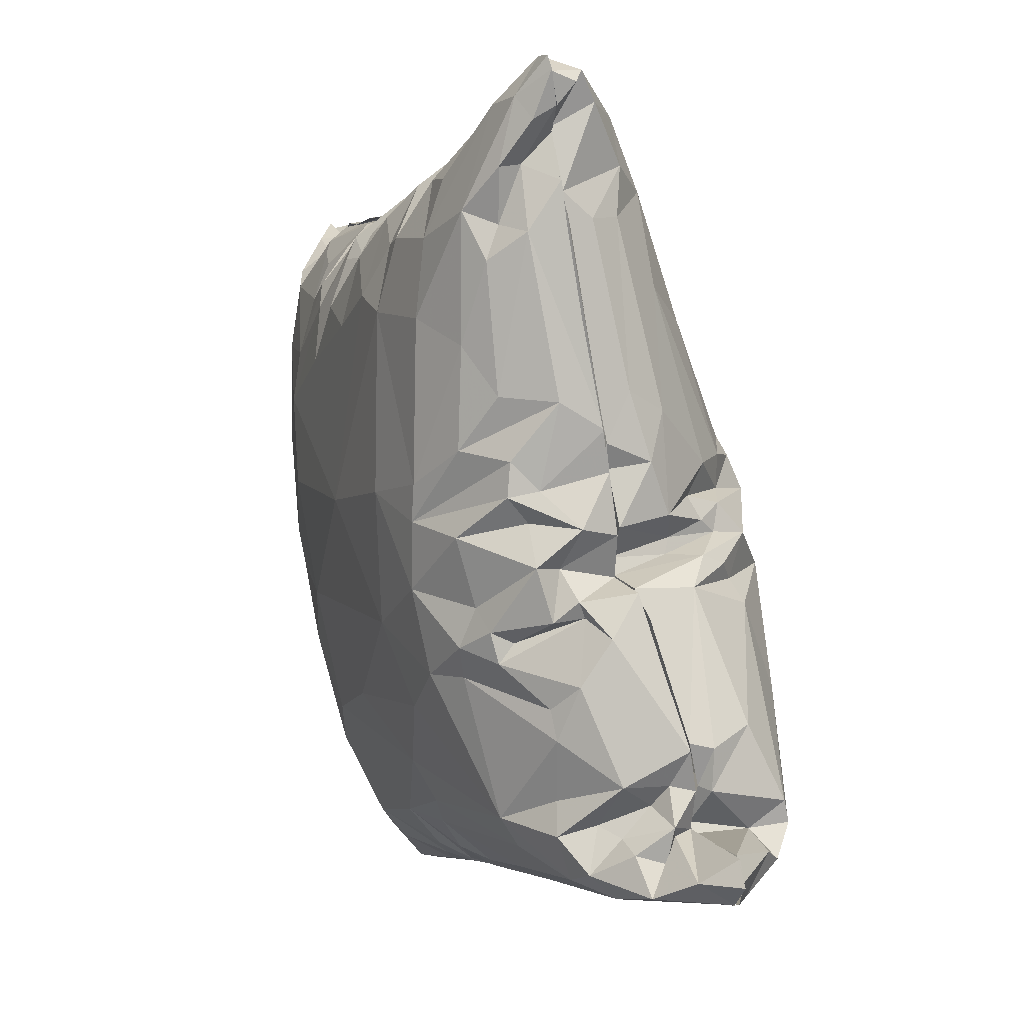
<metadata>
{"format":"obj","ext":"obj","renderer":"f3d","projection":"perspective","resolution":1024,"background":"white","views":[{"elev":-5.3,"azim":-108.2,"up":"+Z"}]}
</metadata>
<code>
v 629.3 29.96 84.82
v 631.3 38.62 112.4
v 629 35.53 91.23
v 625.8 21.37 36.88
v 621.2 19.8 36.4
v 619.5 11.84 -2.661
v 670.5 -50.99 -242
v 656.8 -50.02 -236.4
v 651 -52.06 -239.1
v 636.5 -50.13 -245.1
v 564.2 -48.4 -236.1
v 554.5 -47.18 -241.2
v 479 -46.03 -232.4
v 476.8 -45.4 -236.7
v 455.4 -43.2 -231.1
v 376.8 -40.46 -226.9
v 357.5 -39.99 -231.8
v 361.6 -43.62 -231.3
v 360.2 -42.98 -235.4
v 227.2 -41.89 -242.7
v 226.4 -40.28 -238
v 191.6 -43.03 -239.4
v 163.6 -39.83 -243.4
v 146 -43.89 -243.7
v 114.6 -40.6 -242.5
v 146.8 -1.939 -81.04
v 136.4 -21.08 -150.7
v 140.4 -24.69 -160.3
v 157.5 3.715 -62.77
v 157.7 19.4 6.373
v 150.6 22.76 23.8
v 146.6 26.3 25.52
v 135.7 50.08 143.9
v 134.4 54.72 144.9
v 131.7 52.69 143.9
v 130.1 59.15 171.8
v 576.2 84.91 222.1
v 560.5 64.2 233.2
v 603.5 65.91 239.8
v 649.5 -49.59 -216.8
v 678.8 -47.95 -222.9
v 667.1 -35.55 -230.6
v 622.8 51.65 34.34
v 623.5 27.58 18.49
v 596.3 85.15 2.438
v 634 -32.01 -212.9
v 640.2 -41.3 -197
v 613.8 77.19 223.4
v 620.3 63.16 235.5
v 645.9 -23.59 -195.7
v 120.1 -41.47 -242.5
v 144.5 -1.392 -240.1
v 177.5 7.806 -242
v 370 -18.46 -239.7
v 276.2 -23.86 -242
v 316.4 1.467 -239.5
v 638.3 -36.25 -182.2
v 631.8 -0.3054 -182.1
v 622.9 -33.7 -171.2
v 641.6 -16.49 -231.6
v 669.3 -51.45 -239.2
v 628.7 -16.54 -242.6
v 154.4 -14.39 -221.1
v 153.1 5.612 -215.9
v 619.6 -14.93 -174.6
v 600.6 31.77 -21.83
v 601.5 50.7 -48.62
v 612.7 57.01 -25.83
v 623.4 17.33 -134.2
v 622.9 21.67 -90.85
v 634.2 -24.86 -142.1
v 628.4 -6.259 -73.22
v 619.8 30.97 -56.81
v 170.5 6.96 -207.1
v 175.5 25.32 -228.2
v 281.6 62.85 207.7
v 302.1 63.92 214.6
v 287.3 82.83 198
v 468.6 -21.28 -233.3
v 484.7 -27.31 -239.2
v 460.6 -44.01 -232.5
v 512.1 101.7 191.1
v 547.3 94.96 206.7
v 499.1 115.1 162.4
v 414 -42.94 -233.9
v 445.5 -16.34 -240.2
v 439.3 -41.36 -226.3
v 186.7 -41.88 -241.9
v 626.8 -50.51 -242.2
v 620.2 -0.7411 -239.9
v 129.5 86.19 215.1
v 163.5 107.3 154.4
v 139.4 92.55 175.8
v 617.6 43.18 -16.75
v 618.2 11.31 -3.921
v 543.6 -28.12 -241.8
v 599 7.577 -26.4
v 639.2 67.58 225.6
v 634.9 73.75 175.8
v 645.5 88.18 198.8
v 638 51.3 164.5
v 619.6 96.44 206.5
v 647.8 81.98 223.7
v 492.4 78.44 217.5
v 308.9 83.86 207
v 147.2 -16.5 -200.3
v 157.3 -20.7 -205.3
v 162.1 -32.41 -201.3
v 155.4 11.73 -177.7
v 175.5 45.05 -151
v 193.8 39.14 -185.6
v 655.5 66.31 245.8
v 642.5 68.76 250.4
v 631.7 78.99 235.5
v 598.4 102.8 190.2
v 118.4 -18.77 -230
v 213.4 120.3 99.26
v 207.7 117.2 146.9
v 129.1 71.97 239.7
v 156 91.02 216.5
v 636.4 68.01 140
v 612.8 88.79 116.1
v 631.1 84.78 142.3
v 635.8 -6.429 -212
v 632.6 40.36 119.7
v 486.6 94.54 198
v 104.2 -38 -215.8
v 100.7 -39.65 -232
v 370.5 -41.75 -231.4
v 655.6 61.46 232.7
v 148.2 -29.96 -179.3
v 154.8 -16.16 -176.4
v 391.2 -42.16 -228.3
v 139.2 -23.2 -156.6
v 363.7 63.66 219.9
v 392.3 79.45 213.5
v 400.7 63.25 218.6
v 176.5 8.836 -54.85
v 158.4 37.36 -71.03
v 153.4 2.783 -65.27
v 170 77.17 -10.78
v 200.4 99.14 -32.26
v 175.1 62.7 -24.71
v 171.6 44.73 -51.11
v 161 12.66 -31.56
v 360.1 108.8 182
v 156.4 19.27 4.759
v 147.5 25.28 28.13
v 165 59.05 -6.851
v 591.6 30.23 -213.7
v 108.9 70.77 226.8
v 111.3 72.61 235.1
v 153 88.15 145.5
v 155 94.84 124.4
v 138.6 75.15 139.4
v 147.9 52.98 43.06
v 129.5 58.01 168.5
v 142.9 77.96 179.3
v 117.6 65.05 208.4
v 135.1 61.72 198.1
v 379.3 110 169.5
v 454.3 62.37 221.9
v 470.9 61.12 220.9
v 473.6 87.55 197
v 424.5 60.73 205.7
v 412.8 82.83 198.7
v 627.9 -15.38 -229.1
v 120.4 78.25 200
v 537 0.3025 -237.9
v 165.5 -8.928 -187.8
v 620.2 20.41 -181.1
v 613.4 5.657 -150.9
v 626.3 74.81 110.3
v 415 -6.412 -238.9
v 432.2 17.28 -232
v 449.7 35.11 -222.2
v 456.2 7.815 -235.4
v 348.4 120.6 163
v 151.2 19.57 -92.65
v 192.4 65.69 -93.71
v 194.3 74.39 -106.1
v 164.3 31.7 -79.82
v 166.6 50.45 -83.04
v 160.3 36.07 -120.1
v 154.1 36.56 -29.43
v 179.4 18.81 -199.4
v 604.7 35.76 -184.1
v 611.1 101.7 138.1
v 613 78.49 55.26
v 623.3 21.1 39.47
v 599.1 101 89.19
v 571.1 106.9 29.99
v 434.6 92.35 203.7
v 267.7 78.34 214.2
v 237.4 64.68 222
v 404 115.2 172.6
v 411.9 107 189.9
v 440.9 124.7 145.9
v 439.4 128.2 108
v 396.8 127.9 137.7
v 399.7 11.44 -235.2
v 192.4 80.28 -87.84
v 206.2 84.95 -72.73
v 162.1 62.08 -51.86
v 593.3 40.17 -164
v 605 19.94 -154.7
v 592.3 110.3 143.6
v 474.8 21.97 -230
v 561.9 28.41 -222
v 560.8 46.2 -202.6
v 263.1 88.79 198.5
v 234.6 103.9 189.3
v 282.9 99.47 197.1
v 310.5 112.3 181.3
v 195.4 30.04 -231.6
v 579.9 60.31 -162.5
v 611.6 36.23 -138.2
v 281.1 118.3 157.2
v 187.6 40.84 -206.4
v 234.2 49.28 -213.6
v 230.7 61.71 -196.6
v 616.5 50.52 -6.985
v 587 73.29 -19.54
v 299.2 26.92 -229.7
v 538.9 79.82 -149.6
v 498.5 125.4 122.6
v 558.1 117.4 72.77
v 505.7 128 89.99
v 166.4 84.08 47.32
v 179.4 102.5 78.36
v 258.1 120.5 156.8
v 201.4 107.4 182.1
v 211.3 85.11 214.2
v 271.8 128.6 112.7
v 230.4 116.5 1.948
v 226.2 86.15 -113.2
v 253.9 98.89 -110.7
v 178.3 48.12 -132.5
v 613.6 52.94 -67.28
v 602.8 70.84 -31.59
v 621.2 1.279 -46.31
v 600.5 74.47 -58.61
v 309.7 128.6 129.8
v 363.4 128.4 119.3
v 166.6 76.64 9.785
v 191.7 100.3 18.22
v 237.8 115.5 -19.97
v 387.7 38.78 -221.6
v 365.3 24.71 -229.6
v 369.9 56.18 -204.1
v 434.6 60.68 -198.3
v 165.6 68.71 229.2
v 215.6 92.2 -96.02
v 345.8 67.86 -189.7
v 346.8 83.55 -163.9
v 294.9 97.14 -129.6
v 578.1 60.84 -130.4
v 577.9 74.16 -111.8
v 614.6 38.93 -108.2
v 590.7 61.76 -98.69
v 576.1 83.98 -84.79
v 465 117.8 166.3
v 562.8 105.1 -22.8
v 377.3 128.6 5.934
v 493.5 93.84 -128.2
v 521 104.9 -77.76
v 411.3 100.5 -120.2
v 251.3 111.5 -59.64
v 569.4 98.38 -47.15
v 472.7 117.7 -49.21
v 533 117.2 0.1813
v 497.7 126.2 30.66
v 312.3 113.8 -77.16
v 285.5 125.5 2.333
v 162 -31.57 -197
v 140.5 -36.78 -179.2
v 148.3 -31.29 -176.2
v 244.9 48.4 228.7
v 158.8 68.75 227.8
v 144.1 45.31 235.1
v 99.24 -38.32 -228.2
v 135.3 -69.78 -213.8
v 106.2 -36.77 -213.7
v 379.2 -41.57 -227.3
v 368.5 -66.27 -218.4
v 360.8 -42 -233
v 133.2 -54.05 -239.2
v 149.1 9.313 51.98
v 149.2 23.45 20.66
v 155.1 -6.366 11.61
v 135.8 36.67 149
v 131 56.59 162.6
v 111.3 55.31 221.4
v 117 64.92 208.3
v 134.3 62.78 200.4
v 236.2 65.48 223.8
v 113.4 -41.26 -241.9
v 653.6 -59.58 -201.5
v 663.9 -61.63 -226.8
v 678.7 -48.21 -228.2
v 650.6 -58 -241.3
v 627.2 -50.73 -242.8
v 670.9 -50.35 -239.2
v 109.8 70.63 225.7
v 117.5 50.07 230.4
v 124.9 39.32 214.5
v 423.5 60.41 205.2
v 393.6 63.57 221.3
v 418.8 29.44 223.6
v 651.3 -47.6 -214.4
v 652.7 67.71 248.1
v 642.3 55.97 249.8
v 654 63.74 231.3
v 638.8 68.18 226
v 644.4 -41.08 -201.5
v 621.4 -92.99 -209.6
v 625 63.79 236.5
v 629.1 47.86 250.4
v 150.2 -81.89 -219
v 161.5 -68.96 -201.4
v 206.6 -41.87 -240.9
v 280.7 -60.4 -227.9
v 175.7 -68.14 -230.5
v 128.9 72.23 239.8
v 435.5 -92.64 -195.4
v 411 -43.34 -235
v 439.9 -41.58 -226.5
v 623.7 -60.02 -159.8
v 641.1 -35.95 -178.2
v 623.2 -33.18 -170.1
v 559.4 46.87 239.6
v 574.6 65.26 235.7
v 536.3 64.18 232.8
v 593.2 66.14 240.6
v 136.1 -36.68 -154.7
v 499.8 -63.7 -226.1
v 459.9 -44.29 -233.5
v 623.2 -70.14 -204.6
v 156.5 13.07 -27.27
v 178.8 11.63 -43.11
v 188.4 -30.2 -29.09
v 137.1 -21.73 -151.9
v 634.9 40.88 195.7
v 634.8 49.19 154.5
v 159.9 -32.97 -204
v 631 -36.1 -196.2
v 160.4 -35.12 -60.72
v 384.8 -86.95 -201.2
v 306.6 32.69 222.7
v 297.9 63.68 213.5
v 614.6 -23.34 -33.56
v 623.6 -24.26 -61.6
v 618.3 2.364 -42.45
v 269 64.42 218.6
v 148.4 15.07 184.5
v 456.8 -69.91 -218
v 633.1 -17.93 -115.3
v 632.3 -63.72 -149.2
v 473 61.28 220.8
v 482.3 25.97 231.1
v 636.3 43.66 232.4
v 155.6 -91.81 -197.9
v 145.9 -62.17 -140.8
v 467.1 40.72 231.3
v 444.4 62.09 219.8
v 158.4 19.46 6.942
v 283.1 62.61 204.3
v 285.2 23.91 211
v 268 2.314 217.7
v 155.7 30.35 226.9
v 620.8 6.14 114.8
v 624.9 21.49 41.62
v 633 38.79 114
v 615.3 -9.889 18.38
v 625.9 22.17 157.3
v 617.7 27.62 231.3
v 571 -80.77 -218.6
v 596 8.972 -22.74
v 619.4 11.19 -3.584
v 593.9 -13.84 -18.94
v 608.1 -5.457 -6.053
v 160.7 -15.81 43.21
v 268.7 31.17 223.7
v 156.6 3.886 -62.47
v 174.8 -47.11 -40.37
v 599.2 -43.55 -43.21
v 442.8 -0.4686 221.6
v 630.3 -78.59 -175.7
v 601.2 -34.03 30.54
v 615.3 -98.52 -197.3
v 622.5 -90.08 -168.1
v 466.9 -18.6 208
v 598.3 -58.53 -19.05
v 584.8 -42.8 15.86
v 593 -50.58 5.296
v 176.9 8.83 -53.73
v 187.4 -27.46 -39.59
v 184.4 -77.88 -67.94
v 198.1 -101.6 -118.7
v 232.1 -106.5 -39.73
v 161.8 -94.16 -196
v 238.3 -112.9 -137.3
v 572.3 22.97 235.4
v 411.1 -79.02 -196.8
v 473.3 -90.19 -197.4
v 153.7 19.19 214.6
v 603.3 -4.007 154.5
v 151.6 -87.56 -185.1
v 594.5 20.68 233.7
v 166.4 -21.79 -18
v 598.9 -68.24 -56.37
v 191.3 -52.91 -18.02
v 191.6 -43.93 -3.477
v 194.2 -72.12 -52.74
v 180.1 -62.45 -44.82
v 196.8 -63.05 -24.24
v 527.6 -16.27 202.7
v 576.9 -19.24 164.2
v 542.1 -27.37 179.9
v 344.9 -85.28 -200.6
v 349.6 -105.7 -169.7
v 260.1 -116.8 -73.26
v 613.3 -80.56 -122.7
v 592 -43.42 -12.32
v 571.9 -66.52 38.18
v 571.5 -54.89 49.25
v 535.5 -80.85 58.73
v 570.1 -76.05 21.35
v 423.9 0.7805 209.2
v 598.4 -100.8 -143.4
v 579 -86.74 -61.87
v 196.1 -65.71 -6.436
v 197.6 -83.07 -23.99
v 219.4 -74.47 4.878
v 238.5 -100.1 7.485
v 568.1 -110 -158.5
v 466.1 -47.77 167.9
v 534 -116.8 -105.2
v 534.9 -109.2 -48.45
v 473.9 -109.5 -165.3
v 438.3 -119.4 -135.9
v 412.5 -116.4 -153.2
v 388.7 -120.4 -131.2
v 189.1 -53.39 16.73
v 272.7 -111.3 -12.67
v 435.3 -34.44 193.8
v 449.8 -123.9 -94.57
v 341.9 -123.5 -83.92
v 145.4 18.11 153.4
v 288.3 -9.939 214
v 168.5 -14.03 118.2
v 172.8 -5.296 175.7
v 228.3 -35.12 159.3
v 558.3 -95.67 -23.86
v 255 -23.37 192.6
v 314.6 2.052 208.9
v 308.2 -35.32 187.8
v 276.7 -98.04 38.28
v 211.4 -72.5 25.18
v 530.2 -71.1 83.18
v 489.3 -83.36 77.67
v 570 -55.47 69.36
v 481.5 -116.7 -34.73
v 334.5 -5.751 211.5
v 371.4 -108.1 18.64
v 366.4 -119.8 -36.96
v 234.3 -88.82 27.78
v 512.1 -103 11.29
v 563.3 -76.48 -2.531
v 206.2 -44.06 105.2
v 238.5 -83.12 40.28
v 322.5 -61.04 144.8
v 409.2 -88.7 80.86
v 420.6 -54.13 163.9
v 400.5 -7.118 212.5
v 376.1 -27.16 196.2
g material0
f 1 2 3
f 3 2 1
f 4 3 1
f 3 5 1
f 1 5 4
f 5 3 4
f 6 4 5
f 6 5 4
f 7 8 9
f 7 9 8
f 9 10 8
f 8 10 9
f 9 11 10
f 12 10 11
f 11 9 10
f 10 12 11
f 13 12 11
f 14 12 13
f 13 11 12
f 12 14 13
f 15 13 14
f 15 14 13
f 16 17 18
f 16 18 19
f 17 16 19
f 19 20 17
f 17 21 18
f 22 18 21
f 18 22 19
f 20 19 22
f 21 17 20
f 23 21 20
f 24 20 22
f 20 24 23
f 21 23 22
f 24 25 23
f 25 22 23
f 24 22 25
f 26 27 28
f 29 28 27
f 27 26 29
f 28 29 26
f 30 31 32
f 30 32 31
f 31 33 32
f 32 34 31
f 35 32 33
f 32 35 34
f 33 31 34
f 36 34 35
f 36 33 34
f 33 36 35
f 37 38 39
f 40 41 42
f 43 44 45
f 40 46 47
f 48 39 49
f 50 47 46
f 51 52 53
f 54 55 56
f 57 50 58
f 59 57 58
f 60 61 62
f 52 63 64
f 59 58 65
f 66 67 68
f 69 70 71
f 72 70 73
f 74 75 64
f 76 77 78
f 79 80 81
f 82 83 84
f 85 86 87
f 51 53 88
f 61 60 42
f 61 89 62
f 90 60 62
f 91 92 93
f 66 94 95
f 89 81 96
f 97 66 95
f 96 81 80
f 98 99 100
f 98 101 99
f 100 102 103
f 83 104 37
f 105 78 77
f 106 107 108
f 109 110 111
f 112 103 113
f 113 103 114
f 102 115 48
f 49 113 114
f 114 48 49
f 107 52 116
f 37 39 48
f 117 92 118
f 91 119 120
f 82 104 83
f 121 122 123
f 50 124 58
f 121 101 125
f 126 104 82
f 127 116 128
f 55 54 129
f 129 88 55
f 116 51 128
f 100 103 130
f 52 107 63
f 131 132 106
f 129 54 133
f 134 109 132
f 105 77 135
f 107 106 63
f 136 135 137
f 138 139 140
f 141 142 143
f 144 138 145
f 135 136 146
f 147 148 149
f 124 90 150
f 151 152 91
f 91 152 119
f 153 154 155
f 131 106 108
f 156 148 155
f 155 157 158
f 159 158 160
f 146 136 161
f 162 163 164
f 165 166 137
f 46 167 124
f 60 167 40
f 40 167 46
f 167 90 124
f 90 167 60
f 50 57 47
f 99 121 123
f 102 48 114
f 114 103 102
f 93 158 168
f 158 153 155
f 169 62 96
f 170 106 132
f 74 64 106
f 112 130 103
f 108 107 116
f 74 106 170
f 51 116 52
f 75 53 52
f 52 64 75
f 65 58 171
f 150 171 58
f 124 150 58
f 65 172 71
f 59 65 71
f 60 40 42
f 61 42 41
f 99 123 100
f 101 121 99
f 37 48 115
f 62 169 90
f 125 173 121
f 104 38 37
f 38 104 163
f 163 104 164
f 134 132 131
f 174 175 86
f 86 176 177
f 81 86 79
f 87 86 81
f 86 85 174
f 86 175 176
f 177 79 86
f 80 177 96
f 105 146 178
f 137 166 136
f 139 179 140
f 180 181 182
f 179 139 182
f 183 180 182
f 182 184 179
f 182 139 183
f 138 144 139
f 145 147 185
f 185 144 145
f 183 139 144
f 127 108 116
f 74 170 186
f 132 109 170
f 170 109 186
f 64 63 106
f 187 171 150
f 102 100 188
f 89 96 62
f 173 43 189
f 125 190 43
f 125 43 173
f 191 173 189
f 191 189 192
f 162 164 193
f 104 126 164
f 177 80 79
f 76 194 195
f 78 194 76
f 135 146 105
f 196 197 198
f 197 136 166
f 197 161 136
f 199 200 196
f 200 178 161
f 133 54 201
f 179 109 134
f 179 134 140
f 184 110 109
f 180 183 202
f 142 203 204
f 88 53 55
f 205 206 187
f 100 123 188
f 121 173 122
f 207 188 191
f 208 209 169
f 150 209 210
f 96 177 169
f 195 211 212
f 213 194 78
f 211 194 213
f 178 214 105
f 182 181 184
f 109 179 184
f 183 144 204
f 56 55 53
f 56 53 215
f 216 150 210
f 217 206 205
f 171 187 206
f 115 102 207
f 207 102 188
f 115 83 37
f 122 173 191
f 188 123 122
f 44 43 190
f 44 190 95
f 94 66 68
f 218 213 214
f 204 185 143
f 219 186 109
f 53 75 215
f 220 215 221
f 216 187 150
f 205 187 216
f 94 222 44
f 94 223 222
f 208 169 177
f 186 75 74
f 224 56 215
f 225 216 210
f 191 188 122
f 208 177 176
f 215 75 219
f 219 75 186
f 150 90 209
f 83 115 84
f 126 82 84
f 90 169 209
f 210 209 208
f 115 226 84
f 226 115 207
f 207 227 228
f 215 220 224
f 111 221 219
f 207 228 226
f 50 46 124
f 157 160 158
f 91 93 168
f 92 91 120
f 157 155 148
f 229 155 154
f 230 229 154
f 130 98 100
f 174 133 201
f 133 174 85
f 185 204 144
f 141 143 185
f 78 105 214
f 213 218 231
f 213 78 214
f 213 231 211
f 211 231 212
f 212 232 233
f 195 212 233
f 211 195 194
f 120 232 118
f 233 232 120
f 230 92 117
f 212 118 232
f 212 231 118
f 234 118 231
f 117 235 230
f 117 234 235
f 236 237 221
f 181 238 184
f 184 238 110
f 94 44 95
f 239 73 70
f 68 67 240
f 241 73 97
f 239 242 67
f 94 68 223
f 66 97 73
f 239 67 73
f 73 67 66
f 161 178 146
f 243 178 244
f 204 203 202
f 183 204 202
f 142 204 143
f 149 156 245
f 147 149 185
f 156 246 245
f 149 141 185
f 245 141 149
f 149 148 156
f 247 141 245
f 156 229 246
f 230 235 246
f 229 156 155
f 229 230 246
f 92 230 154
f 154 153 92
f 93 92 153
f 158 93 153
f 118 92 120
f 215 219 221
f 110 221 111
f 111 219 109
f 191 227 207
f 248 175 174
f 249 224 250
f 250 224 220
f 56 224 249
f 56 249 201
f 251 248 250
f 201 249 248
f 54 56 201
f 195 233 252
f 233 120 252
f 218 234 231
f 118 234 117
f 218 243 234
f 221 110 236
f 110 238 236
f 253 181 202
f 202 181 180
f 236 181 253
f 181 236 238
f 241 72 73
f 214 243 218
f 220 221 254
f 225 210 251
f 174 201 248
f 251 175 248
f 250 248 249
f 208 176 210
f 251 210 176
f 255 251 254
f 251 176 175
f 221 256 255
f 205 216 217
f 171 172 65
f 217 257 258
f 258 259 217
f 257 217 216
f 260 70 259
f 172 206 69
f 206 172 171
f 69 71 172
f 217 69 206
f 260 259 258
f 72 71 70
f 217 259 69
f 239 70 260
f 260 261 242
f 242 239 260
f 223 68 240
f 67 242 240
f 214 178 243
f 199 244 200
f 200 161 196
f 244 178 200
f 262 84 226
f 262 126 84
f 255 254 221
f 237 256 221
f 70 69 259
f 198 228 199
f 223 263 45
f 264 199 228
f 262 164 126
f 262 193 164
f 196 161 197
f 197 166 193
f 198 197 193
f 166 162 193
f 166 165 162
f 226 228 198
f 196 198 199
f 198 193 262
f 262 226 198
f 251 265 225
f 266 225 265
f 255 265 251
f 267 265 255
f 220 254 250
f 254 251 250
f 253 202 203
f 253 203 268
f 240 269 223
f 225 266 261
f 269 240 242
f 225 257 216
f 258 257 225
f 261 258 225
f 223 45 222
f 242 261 266
f 265 270 266
f 269 242 266
f 269 263 223
f 269 266 263
f 192 227 191
f 266 270 263
f 270 271 263
f 270 264 272
f 243 244 264
f 264 244 199
f 256 237 273
f 273 267 256
f 255 256 267
f 189 45 192
f 222 45 44
f 45 189 43
f 192 45 271
f 263 271 45
f 228 227 272
f 192 271 227
f 272 227 271
f 271 270 272
f 258 261 260
f 234 243 264
f 264 228 272
f 273 264 270
f 142 268 203
f 235 234 274
f 247 142 141
f 247 245 246
f 247 246 235
f 268 142 247
f 268 274 273
f 253 268 237
f 237 268 273
f 253 237 236
f 268 247 274
f 247 235 274
f 274 234 264
f 264 273 274
f 267 270 265
f 273 270 267
f 151 168 159
f 158 159 168
f 91 168 151
f 120 119 252
f 275 276 277
f 278 279 280
f 281 282 283
f 284 285 286
f 281 287 282
f 288 289 290
f 289 291 292
f 293 294 295
f 296 279 278
f 297 287 281
f 298 299 300
f 301 302 303
f 294 293 304
f 305 295 306
f 303 300 299
f 307 308 309
f 298 300 310
f 303 299 301
f 311 312 313
f 313 312 314
f 315 298 310
f 299 316 301
f 311 317 312
f 317 318 312
f 282 287 319
f 320 282 319
f 321 322 323
f 304 293 305
f 324 304 305
f 325 326 327
f 328 329 330
f 331 332 333
f 318 317 334
f 321 287 297
f 276 335 277
f 336 337 302
f 298 338 316
f 299 298 316
f 339 340 341
f 342 277 335
f 280 324 305
f 324 280 279
f 293 295 305
f 292 306 295
f 314 343 344
f 320 345 283
f 282 320 283
f 345 320 275
f 315 346 298
f 335 347 342
f 286 322 321
f 348 284 326
f 349 308 350
f 351 352 353
f 354 296 278
f 292 355 306
f 327 337 356
f 357 358 330
f 352 357 353
f 333 359 360
f 314 361 343
f 323 287 321
f 287 323 319
f 320 319 362
f 363 347 335
f 285 322 286
f 364 359 365
f 291 289 288
f 339 290 366
f 367 368 350
f 369 278 280
f 370 280 305
f 337 336 356
f 371 372 373
f 372 371 374
f 373 344 375
f 312 361 314
f 376 361 312
f 377 336 301
f 298 346 338
f 378 379 380
f 381 380 379
f 351 353 378
f 366 290 289
f 290 382 288
f 368 367 383
f 354 383 367
f 328 330 358
f 358 357 352
f 374 379 372
f 331 333 360
f 384 342 347
f 385 384 347
f 349 350 368
f 374 381 379
f 373 375 371
f 386 352 351
f 364 360 359
f 307 387 365
f 278 369 383
f 329 328 388
f 361 376 343
f 301 316 377
f 278 383 354
f 374 389 381
f 390 338 388
f 390 388 391
f 338 329 388
f 365 387 364
f 328 391 388
f 336 302 301
f 392 360 364
f 351 393 386
f 381 394 395
f 390 316 338
f 387 392 364
f 396 397 340
f 309 387 307
f 280 370 369
f 390 377 316
f 398 399 400
f 399 401 402
f 312 318 376
f 403 318 334
f 276 275 320
f 326 325 404
f 325 327 356
f 325 356 405
f 360 392 403
f 319 323 401
f 329 338 346
f 309 308 349
f 305 306 406
f 371 375 407
f 291 355 292
f 358 391 328
f 389 394 381
f 276 363 335
f 320 408 276
f 276 408 363
f 362 408 320
f 408 398 363
f 399 398 408
f 401 408 362
f 380 351 378
f 347 363 398
f 409 376 318
f 339 410 290
f 411 352 386
f 341 410 339
f 410 412 413
f 341 340 397
f 396 384 385
f 414 347 398
f 415 347 414
f 398 400 414
f 410 341 412
f 397 385 416
f 412 341 416
f 397 416 341
f 347 415 385
f 401 399 408
f 403 409 318
f 332 403 334
f 332 331 403
f 331 360 403
f 403 417 409
f 407 376 418
f 409 417 419
f 285 284 348
f 407 375 376
f 376 375 343
f 323 322 420
f 420 401 323
f 420 421 401
f 362 319 401
f 422 399 402
f 358 352 423
f 344 343 375
f 424 351 380
f 407 389 371
f 424 380 395
f 381 395 380
f 425 426 427
f 428 394 425
f 356 336 405
f 405 336 377
f 309 429 387
f 423 352 411
f 423 411 430
f 431 430 411
f 430 358 423
f 358 430 391
f 368 383 369
f 377 390 405
f 397 396 385
f 412 416 432
f 432 416 433
f 434 432 435
f 385 433 416
f 415 433 385
f 432 413 412
f 390 391 430
f 430 436 390
f 403 392 417
f 419 417 437
f 438 430 439
f 325 405 440
f 440 441 325
f 325 442 404
f 442 325 441
f 348 326 404
f 442 348 404
f 348 442 443
f 285 348 421
f 421 420 285
f 322 285 420
f 306 355 406
f 376 409 419
f 418 376 419
f 440 405 390
f 414 400 433
f 399 422 400
f 415 414 433
f 432 434 413
f 434 444 413
f 445 433 400
f 413 444 410
f 392 387 446
f 443 442 441
f 447 448 443
f 443 421 348
f 402 401 421
f 288 449 291
f 288 382 449
f 425 394 389
f 349 368 450
f 430 431 439
f 370 406 369
f 435 432 433
f 390 436 440
f 441 447 443
f 402 421 443
f 402 443 448
f 449 382 451
f 444 451 382
f 406 452 453
f 452 449 451
f 452 355 449
f 355 452 406
f 406 370 305
f 291 449 355
f 389 374 371
f 439 431 454
f 369 455 450
f 456 349 450
f 456 450 457
f 393 424 395
f 400 422 445
f 435 445 458
f 433 445 435
f 434 459 444
f 460 418 419
f 437 461 419
f 462 418 460
f 407 418 462
f 389 407 462
f 410 444 382
f 426 425 389
f 430 438 436
f 438 447 436
f 438 463 447
f 453 455 406
f 369 406 455
f 369 450 368
f 464 349 456
f 465 445 466
f 465 458 445
f 434 435 467
f 467 435 458
f 448 447 466
f 448 466 445
f 462 460 427
f 389 462 426
f 426 462 427
f 460 461 427
f 461 468 427
f 427 468 428
f 425 427 428
f 393 428 469
f 422 448 445
f 422 402 448
f 470 452 451
f 436 447 441
f 436 441 440
f 439 463 438
f 453 452 470
f 393 395 428
f 395 394 428
f 467 471 459
f 471 467 458
f 434 467 459
f 393 469 454
f 454 431 411
f 469 428 468
f 454 469 468
f 393 351 424
f 470 471 453
f 447 463 466
f 437 417 392
f 393 454 386
f 454 411 386
f 439 468 463
f 454 468 439
f 472 455 453
f 450 455 457
f 458 465 473
f 458 472 453
f 453 471 458
f 457 455 472
f 470 451 459
f 444 459 451
f 471 470 459
f 382 290 410
f 446 437 392
f 461 437 474
f 419 461 460
f 473 472 458
f 465 468 473
f 468 461 473
f 463 468 465
f 463 465 466
f 475 474 446
f 475 476 474
f 457 474 476
f 446 474 437
f 461 474 473
f 474 457 472
f 474 472 473
f 457 476 464
f 464 476 475
f 464 456 457
f 475 349 464
f 475 309 349
f 429 309 475
f 475 446 429
f 387 429 446

</code>
